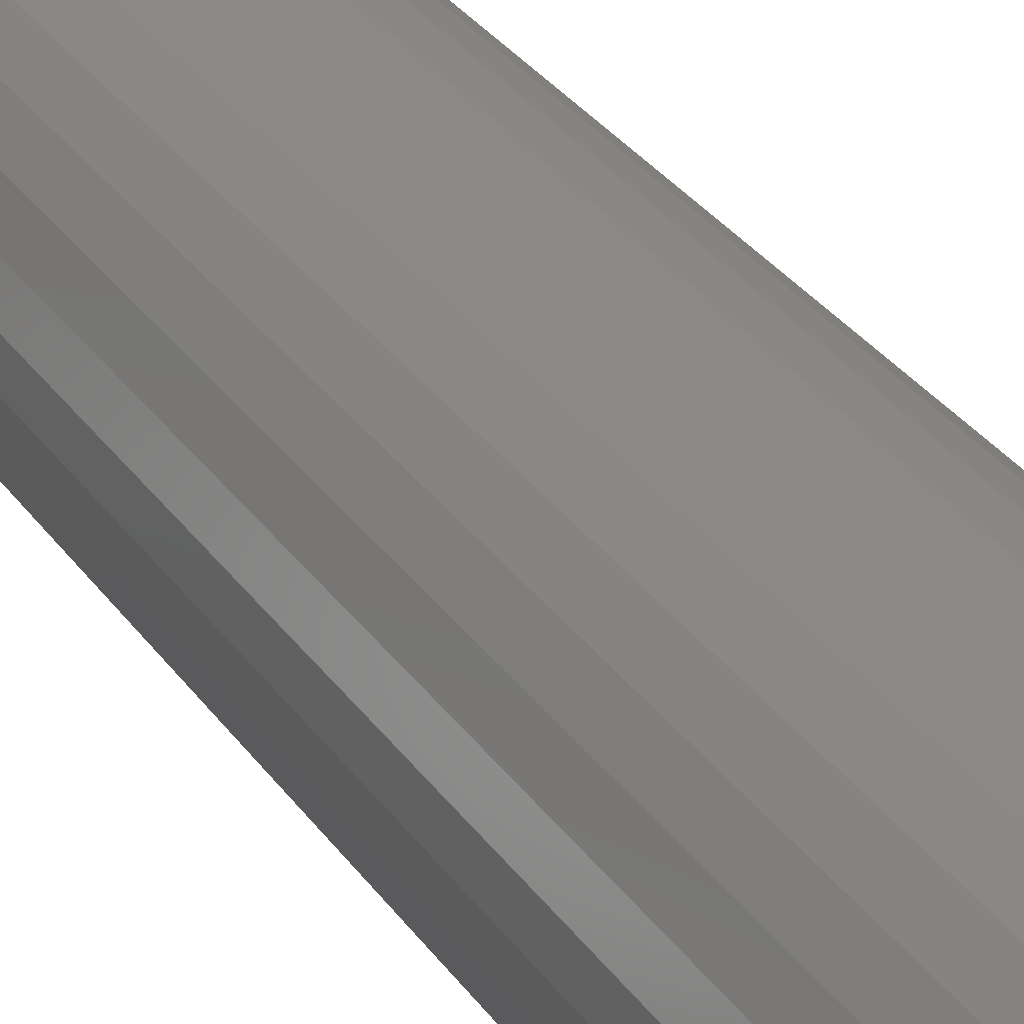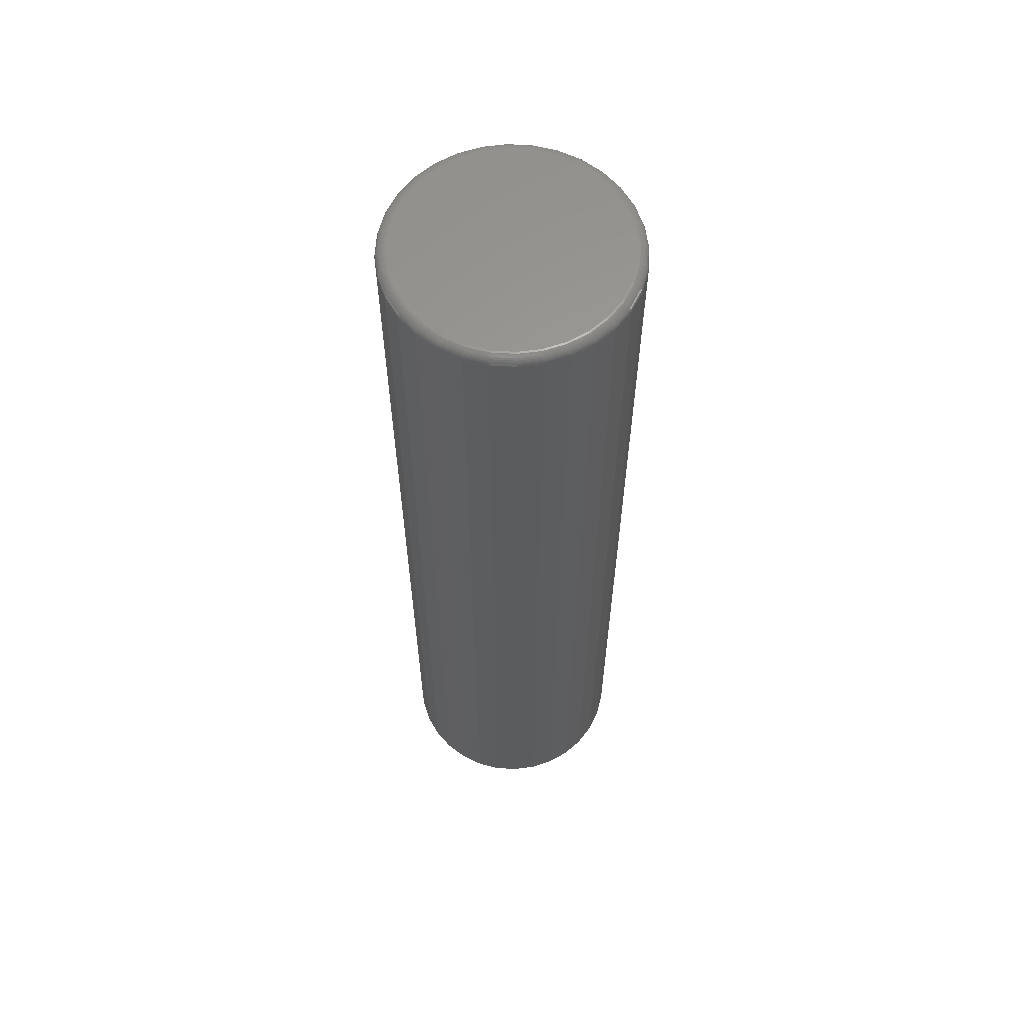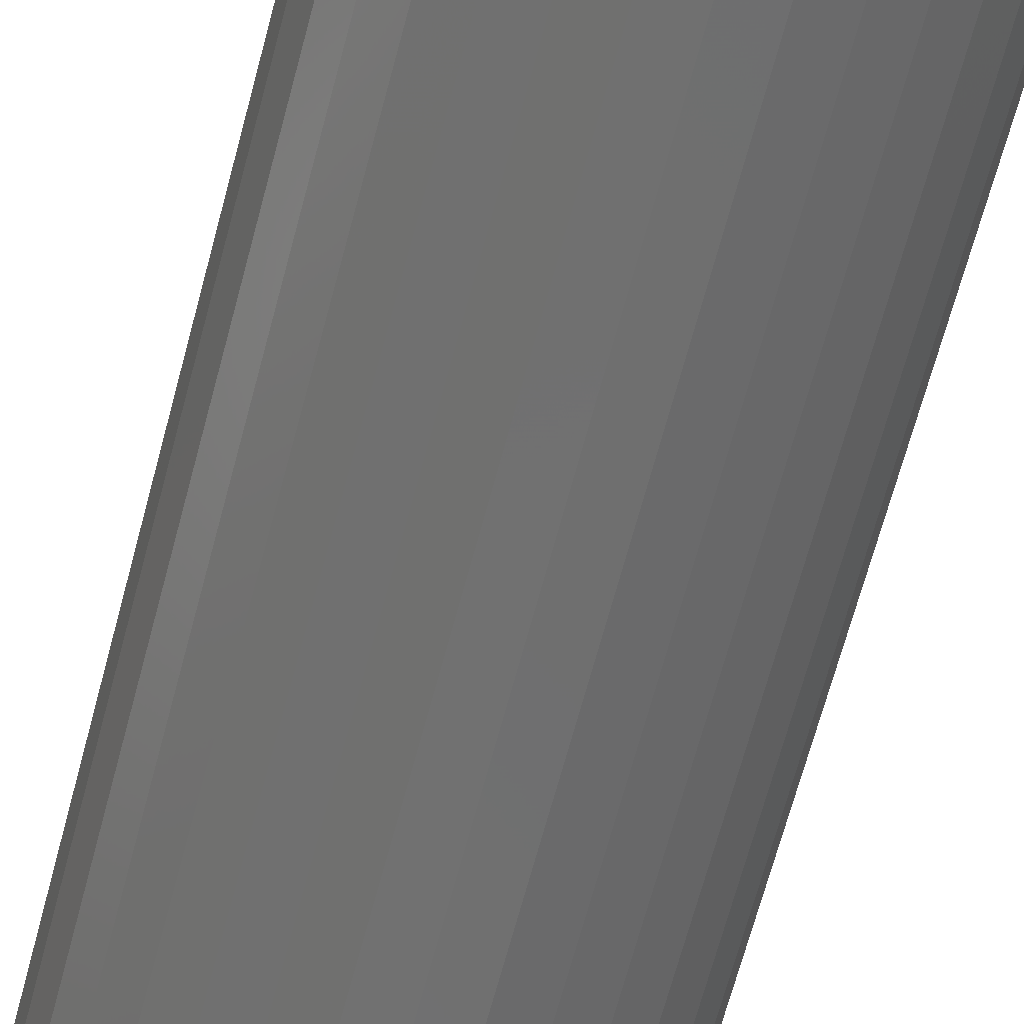
<metadata>
{"format":"stl","ext":"stl","renderer":"f3d","projection":"perspective","resolution":1024,"background":"white","views":[{"elev":30.6,"azim":151.7,"up":"+Y"},{"elev":61.0,"azim":-137.0,"up":"+Z"},{"elev":-62.1,"azim":-14.3,"up":"+Y"}]}
</metadata>
<code>
# stl→obj: 320 verts, 636 faces
v -0.01597 0.08525 0.75
v 0.01794 0.08525 0.75
v 0.0009868 0.08692 0.75
v -0.03228 0.08031 0.75
v 0.03425 0.08031 0.75
v -0.04731 0.07227 0.75
v 0.04928 0.07227 0.75
v -0.06048 0.06146 0.75
v 0.06245 0.06146 0.75
v 0.06245 -0.06146 0.75
v -0.04731 -0.07227 0.75
v 0.04928 -0.07227 0.75
v -0.03228 -0.08031 0.75
v 0.03425 -0.08031 0.75
v -0.01597 -0.08525 0.75
v 0.01794 -0.08525 0.75
v 0.0009868 -0.08692 0.75
v 0.07326 0.04829 0.75
v -0.07129 0.04829 0.75
v 0.08129 0.03326 0.75
v -0.07932 0.03326 0.75
v 0.08624 0.01696 0.75
v -0.08427 0.01696 0.75
v 0.08791 5.097e-17 0.75
v -0.08594 -7.151e-17 0.75
v 0.08624 -0.01696 0.75
v -0.08427 -0.01696 0.75
v 0.08129 -0.03326 0.75
v -0.07932 -0.03326 0.75
v 0.07326 -0.04829 0.75
v -0.07129 -0.04829 0.75
v -0.06048 -0.06146 0.75
v 0.09572 0 0
v 0.09572 -1.073e-16 0.7422
v 0.0939 -0.01848 0
v 0.0939 -0.01848 0.7422
v 0.08851 -0.03625 0
v 0.08851 -0.03625 0.7422
v 0.07976 -0.05263 0
v 0.07976 -0.05263 0.7422
v 0.06798 -0.06699 0
v 0.06798 -0.06699 0.7422
v 0.05362 -0.07877 0
v 0.05362 -0.07877 0.7422
v 0.03724 -0.08753 0
v 0.03724 -0.08753 0.7422
v 0.01947 -0.09292 0
v 0.01947 -0.09292 0.7422
v 0.0009868 -0.09474 0
v 0.0009868 -0.09474 0.7422
v -0.0175 -0.09292 0
v -0.0175 -0.09292 0.7422
v -0.03527 -0.08753 0
v -0.03527 -0.08753 0.7422
v -0.05165 -0.07877 0
v -0.05165 -0.07877 0.7422
v -0.066 -0.06699 0
v -0.066 -0.06699 0.7422
v -0.07778 -0.05263 0
v -0.07778 -0.05263 0.7422
v -0.08654 -0.03625 0
v -0.08654 -0.03625 0.7422
v -0.09193 -0.01848 0
v -0.09193 -0.01848 0.7422
v -0.09375 1.16e-17 0
v -0.09375 1.16e-17 0.7422
v -0.09193 0.01848 0
v -0.09193 0.01848 0.7422
v -0.08654 0.03625 0
v -0.08654 0.03625 0.7422
v -0.07778 0.05263 0
v -0.07778 0.05263 0.7422
v -0.066 0.06699 0
v -0.066 0.06699 0.7422
v -0.05165 0.07877 0
v -0.05165 0.07877 0.7422
v -0.03527 0.08753 0
v -0.03527 0.08753 0.7422
v -0.0175 0.09292 0
v -0.0175 0.09292 0.7422
v 0.0009868 0.09474 0
v 0.0009868 0.09474 0.7422
v 0.01947 0.09292 0
v 0.01947 0.09292 0.7422
v 0.03724 0.08753 0
v 0.03724 0.08753 0.7422
v 0.05362 0.07877 0
v 0.05362 0.07877 0.7422
v 0.06798 0.06699 0
v 0.06798 0.06699 0.7422
v 0.07976 0.05263 0
v 0.07976 0.05263 0.7422
v 0.08851 0.03625 0
v 0.08851 0.03625 0.7422
v 0.0939 0.01848 0
v 0.0939 0.01848 0.7422
v 0.08944 0 0.7498
v 0.08774 -0.01726 0.7498
v 0.0909 0 0.7494
v 0.08917 -0.01754 0.7494
v 0.09225 0 0.7487
v 0.0905 -0.0178 0.7487
v 0.09344 0 0.7477
v 0.09166 -0.01804 0.7477
v 0.09441 0 0.7465
v 0.09261 -0.01823 0.7465
v 0.09513 0 0.7452
v 0.09332 -0.01837 0.7452
v 0.09557 0 0.7437
v 0.09376 -0.01845 0.7437
v -0.08576 -0.01726 0.7498
v -0.08746 4.163e-17 0.7498
v -0.0872 -0.01754 0.7494
v -0.08893 3.469e-17 0.7494
v -0.08852 -0.0178 0.7487
v -0.09028 3.469e-17 0.7487
v -0.08969 -0.01804 0.7477
v -0.09146 4.163e-17 0.7477
v -0.09064 -0.01823 0.7465
v -0.09243 4.163e-17 0.7465
v -0.09135 -0.01837 0.7452
v -0.09316 3.469e-17 0.7452
v -0.09178 -0.01845 0.7437
v -0.0936 3.469e-17 0.7437
v -0.08073 -0.03385 0.7498
v -0.08208 -0.03441 0.7494
v -0.08333 -0.03493 0.7487
v -0.08442 -0.03538 0.7477
v -0.08532 -0.03575 0.7465
v -0.08599 -0.03603 0.7452
v -0.0864 -0.0362 0.7437
v -0.07256 -0.04914 0.7498
v -0.07377 -0.04995 0.7494
v -0.0749 -0.0507 0.7487
v -0.07588 -0.05136 0.7477
v -0.07669 -0.0519 0.7465
v -0.07729 -0.0523 0.7452
v -0.07766 -0.05255 0.7437
v -0.06156 -0.06254 0.7498
v -0.06259 -0.06358 0.7494
v -0.06355 -0.06453 0.7487
v -0.06438 -0.06537 0.7477
v -0.06507 -0.06606 0.7465
v -0.06558 -0.06657 0.7452
v -0.0659 -0.06688 0.7437
v -0.04815 -0.07354 0.7498
v -0.04897 -0.07476 0.7494
v -0.04972 -0.07588 0.7487
v -0.05037 -0.07687 0.7477
v -0.05091 -0.07768 0.7465
v -0.05132 -0.07828 0.7452
v -0.05156 -0.07865 0.7437
v -0.03286 -0.08172 0.7498
v -0.03342 -0.08307 0.7494
v -0.03394 -0.08432 0.7487
v -0.03439 -0.08541 0.7477
v -0.03476 -0.08631 0.7465
v -0.03504 -0.08698 0.7452
v -0.03521 -0.08739 0.7437
v -0.01627 -0.08675 0.7498
v -0.01655 -0.08819 0.7494
v -0.01682 -0.08951 0.7487
v -0.01705 -0.09067 0.7477
v -0.01724 -0.09163 0.7465
v -0.01738 -0.09233 0.7452
v -0.01747 -0.09277 0.7437
v 0.0009868 -0.08845 0.7498
v 0.0009868 -0.08991 0.7494
v 0.0009868 -0.09126 0.7487
v 0.0009868 -0.09245 0.7477
v 0.0009868 -0.09342 0.7465
v 0.0009868 -0.09414 0.7452
v 0.0009868 -0.09459 0.7437
v 0.01824 -0.08675 0.7498
v 0.01853 -0.08819 0.7494
v 0.01879 -0.08951 0.7487
v 0.01902 -0.09067 0.7477
v 0.01921 -0.09163 0.7465
v 0.01935 -0.09233 0.7452
v 0.01944 -0.09277 0.7437
v 0.03483 -0.08172 0.7498
v 0.0354 -0.08307 0.7494
v 0.03591 -0.08432 0.7487
v 0.03637 -0.08541 0.7477
v 0.03674 -0.08631 0.7465
v 0.03701 -0.08698 0.7452
v 0.03718 -0.08739 0.7437
v 0.05013 -0.07354 0.7498
v 0.05094 -0.07476 0.7494
v 0.05169 -0.07588 0.7487
v 0.05235 -0.07687 0.7477
v 0.05289 -0.07768 0.7465
v 0.05329 -0.07828 0.7452
v 0.05354 -0.07865 0.7437
v 0.06353 -0.06254 0.7498
v 0.06457 -0.06358 0.7494
v 0.06552 -0.06453 0.7487
v 0.06636 -0.06537 0.7477
v 0.06704 -0.06606 0.7465
v 0.06756 -0.06657 0.7452
v 0.06787 -0.06688 0.7437
v 0.07453 -0.04914 0.7498
v 0.07575 -0.04995 0.7494
v 0.07687 -0.0507 0.7487
v 0.07786 -0.05136 0.7477
v 0.07866 -0.0519 0.7465
v 0.07926 -0.0523 0.7452
v 0.07963 -0.05255 0.7437
v 0.0827 -0.03385 0.7498
v 0.08406 -0.03441 0.7494
v 0.0853 -0.03493 0.7487
v 0.0864 -0.03538 0.7477
v 0.0873 -0.03575 0.7465
v 0.08796 -0.03603 0.7452
v 0.08837 -0.0362 0.7437
v -0.08576 0.01726 0.7498
v -0.0872 0.01754 0.7494
v -0.08852 0.0178 0.7487
v -0.08969 0.01804 0.7477
v -0.09064 0.01823 0.7465
v -0.09135 0.01837 0.7452
v -0.09178 0.01845 0.7437
v 0.08774 0.01726 0.7498
v 0.08917 0.01754 0.7494
v 0.0905 0.0178 0.7487
v 0.09166 0.01804 0.7477
v 0.09261 0.01823 0.7465
v 0.09332 0.01837 0.7452
v 0.09376 0.01845 0.7437
v 0.0827 0.03385 0.7498
v 0.08406 0.03441 0.7494
v 0.0853 0.03493 0.7487
v 0.0864 0.03538 0.7477
v 0.0873 0.03575 0.7465
v 0.08796 0.03603 0.7452
v 0.08837 0.0362 0.7437
v 0.07453 0.04914 0.7498
v 0.07575 0.04995 0.7494
v 0.07687 0.0507 0.7487
v 0.07786 0.05136 0.7477
v 0.07866 0.0519 0.7465
v 0.07926 0.0523 0.7452
v 0.07963 0.05255 0.7437
v 0.06353 0.06254 0.7498
v 0.06457 0.06358 0.7494
v 0.06552 0.06453 0.7487
v 0.06636 0.06537 0.7477
v 0.06704 0.06606 0.7465
v 0.06756 0.06657 0.7452
v 0.06787 0.06688 0.7437
v 0.05013 0.07354 0.7498
v 0.05094 0.07476 0.7494
v 0.05169 0.07588 0.7487
v 0.05235 0.07687 0.7477
v 0.05289 0.07768 0.7465
v 0.05329 0.07828 0.7452
v 0.05354 0.07865 0.7437
v 0.03483 0.08172 0.7498
v 0.0354 0.08307 0.7494
v 0.03591 0.08432 0.7487
v 0.03637 0.08541 0.7477
v 0.03674 0.08631 0.7465
v 0.03701 0.08698 0.7452
v 0.03718 0.08739 0.7437
v 0.01824 0.08675 0.7498
v 0.01853 0.08819 0.7494
v 0.01879 0.08951 0.7487
v 0.01902 0.09067 0.7477
v 0.01921 0.09163 0.7465
v 0.01935 0.09233 0.7452
v 0.01944 0.09277 0.7437
v 0.0009868 0.08845 0.7498
v 0.0009868 0.08991 0.7494
v 0.0009868 0.09126 0.7487
v 0.0009868 0.09245 0.7477
v 0.0009868 0.09342 0.7465
v 0.0009868 0.09414 0.7452
v 0.0009868 0.09459 0.7437
v -0.01627 0.08675 0.7498
v -0.01655 0.08819 0.7494
v -0.01682 0.08951 0.7487
v -0.01705 0.09067 0.7477
v -0.01724 0.09163 0.7465
v -0.01738 0.09233 0.7452
v -0.01747 0.09277 0.7437
v -0.03286 0.08172 0.7498
v -0.03342 0.08307 0.7494
v -0.03394 0.08432 0.7487
v -0.03439 0.08541 0.7477
v -0.03476 0.08631 0.7465
v -0.03504 0.08698 0.7452
v -0.03521 0.08739 0.7437
v -0.04815 0.07354 0.7498
v -0.04897 0.07476 0.7494
v -0.04972 0.07588 0.7487
v -0.05037 0.07687 0.7477
v -0.05091 0.07768 0.7465
v -0.05132 0.07828 0.7452
v -0.05156 0.07865 0.7437
v -0.06156 0.06254 0.7498
v -0.06259 0.06358 0.7494
v -0.06355 0.06453 0.7487
v -0.06438 0.06537 0.7477
v -0.06507 0.06606 0.7465
v -0.06558 0.06657 0.7452
v -0.0659 0.06688 0.7437
v -0.07256 0.04914 0.7498
v -0.07377 0.04995 0.7494
v -0.0749 0.0507 0.7487
v -0.07588 0.05136 0.7477
v -0.07669 0.0519 0.7465
v -0.07729 0.0523 0.7452
v -0.07766 0.05255 0.7437
v -0.08073 0.03385 0.7498
v -0.08208 0.03441 0.7494
v -0.08333 0.03493 0.7487
v -0.08442 0.03538 0.7477
v -0.08532 0.03575 0.7465
v -0.08599 0.03603 0.7452
v -0.0864 0.0362 0.7437
f 1 2 3
f 2 1 4
f 2 4 5
f 5 4 6
f 5 6 7
f 7 6 8
f 7 8 9
f 10 11 12
f 12 11 13
f 12 13 14
f 14 13 15
f 14 15 16
f 16 15 17
f 9 8 18
f 18 8 19
f 18 19 20
f 20 19 21
f 20 21 22
f 22 21 23
f 22 23 24
f 24 23 25
f 24 25 26
f 26 25 27
f 26 27 28
f 28 27 29
f 28 29 30
f 30 29 31
f 30 31 10
f 10 31 32
f 10 32 11
f 33 34 35
f 35 34 36
f 35 36 37
f 37 36 38
f 37 38 39
f 39 38 40
f 39 40 41
f 41 40 42
f 41 42 43
f 43 42 44
f 43 44 45
f 45 44 46
f 45 46 47
f 47 46 48
f 47 48 49
f 49 48 50
f 49 50 51
f 51 50 52
f 51 52 53
f 53 52 54
f 53 54 55
f 55 54 56
f 55 56 57
f 57 56 58
f 57 58 59
f 59 58 60
f 59 60 61
f 61 60 62
f 61 62 63
f 63 62 64
f 63 64 65
f 65 64 66
f 65 66 67
f 67 66 68
f 67 68 69
f 69 68 70
f 69 70 71
f 71 70 72
f 71 72 73
f 73 72 74
f 73 74 75
f 75 74 76
f 75 76 77
f 77 76 78
f 77 78 79
f 79 78 80
f 79 80 81
f 81 80 82
f 81 82 83
f 83 82 84
f 83 84 85
f 85 84 86
f 85 86 87
f 87 86 88
f 87 88 89
f 89 88 90
f 89 90 91
f 91 90 92
f 91 92 93
f 93 92 94
f 93 94 95
f 95 94 96
f 95 96 33
f 33 96 34
f 24 26 97
f 97 26 98
f 97 98 99
f 99 98 100
f 99 100 101
f 101 100 102
f 101 102 103
f 103 102 104
f 103 104 105
f 105 104 106
f 105 106 107
f 107 106 108
f 107 108 109
f 109 108 110
f 109 110 34
f 34 110 36
f 27 25 111
f 111 25 112
f 111 112 113
f 113 112 114
f 113 114 115
f 115 114 116
f 115 116 117
f 117 116 118
f 117 118 119
f 119 118 120
f 119 120 121
f 121 120 122
f 121 122 123
f 123 122 124
f 123 124 64
f 64 124 66
f 29 27 125
f 125 27 111
f 125 111 126
f 126 111 113
f 126 113 127
f 127 113 115
f 127 115 128
f 128 115 117
f 128 117 129
f 129 117 119
f 129 119 130
f 130 119 121
f 130 121 131
f 131 121 123
f 131 123 62
f 62 123 64
f 31 29 132
f 132 29 125
f 132 125 133
f 133 125 126
f 133 126 134
f 134 126 127
f 134 127 135
f 135 127 128
f 135 128 136
f 136 128 129
f 136 129 137
f 137 129 130
f 137 130 138
f 138 130 131
f 138 131 60
f 60 131 62
f 32 31 139
f 139 31 132
f 139 132 140
f 140 132 133
f 140 133 141
f 141 133 134
f 141 134 142
f 142 134 135
f 142 135 143
f 143 135 136
f 143 136 144
f 144 136 137
f 144 137 145
f 145 137 138
f 145 138 58
f 58 138 60
f 11 32 146
f 146 32 139
f 146 139 147
f 147 139 140
f 147 140 148
f 148 140 141
f 148 141 149
f 149 141 142
f 149 142 150
f 150 142 143
f 150 143 151
f 151 143 144
f 151 144 152
f 152 144 145
f 152 145 56
f 56 145 58
f 13 11 153
f 153 11 146
f 153 146 154
f 154 146 147
f 154 147 155
f 155 147 148
f 155 148 156
f 156 148 149
f 156 149 157
f 157 149 150
f 157 150 158
f 158 150 151
f 158 151 159
f 159 151 152
f 159 152 54
f 54 152 56
f 15 13 160
f 160 13 153
f 160 153 161
f 161 153 154
f 161 154 162
f 162 154 155
f 162 155 163
f 163 155 156
f 163 156 164
f 164 156 157
f 164 157 165
f 165 157 158
f 165 158 166
f 166 158 159
f 166 159 52
f 52 159 54
f 17 15 167
f 167 15 160
f 167 160 168
f 168 160 161
f 168 161 169
f 169 161 162
f 169 162 170
f 170 162 163
f 170 163 171
f 171 163 164
f 171 164 172
f 172 164 165
f 172 165 173
f 173 165 166
f 173 166 50
f 50 166 52
f 16 17 174
f 174 17 167
f 174 167 175
f 175 167 168
f 175 168 176
f 176 168 169
f 176 169 177
f 177 169 170
f 177 170 178
f 178 170 171
f 178 171 179
f 179 171 172
f 179 172 180
f 180 172 173
f 180 173 48
f 48 173 50
f 14 16 181
f 181 16 174
f 181 174 182
f 182 174 175
f 182 175 183
f 183 175 176
f 183 176 184
f 184 176 177
f 184 177 185
f 185 177 178
f 185 178 186
f 186 178 179
f 186 179 187
f 187 179 180
f 187 180 46
f 46 180 48
f 12 14 188
f 188 14 181
f 188 181 189
f 189 181 182
f 189 182 190
f 190 182 183
f 190 183 191
f 191 183 184
f 191 184 192
f 192 184 185
f 192 185 193
f 193 185 186
f 193 186 194
f 194 186 187
f 194 187 44
f 44 187 46
f 10 12 195
f 195 12 188
f 195 188 196
f 196 188 189
f 196 189 197
f 197 189 190
f 197 190 198
f 198 190 191
f 198 191 199
f 199 191 192
f 199 192 200
f 200 192 193
f 200 193 201
f 201 193 194
f 201 194 42
f 42 194 44
f 30 10 202
f 202 10 195
f 202 195 203
f 203 195 196
f 203 196 204
f 204 196 197
f 204 197 205
f 205 197 198
f 205 198 206
f 206 198 199
f 206 199 207
f 207 199 200
f 207 200 208
f 208 200 201
f 208 201 40
f 40 201 42
f 28 30 209
f 209 30 202
f 209 202 210
f 210 202 203
f 210 203 211
f 211 203 204
f 211 204 212
f 212 204 205
f 212 205 213
f 213 205 206
f 213 206 214
f 214 206 207
f 214 207 215
f 215 207 208
f 215 208 38
f 38 208 40
f 26 28 98
f 98 28 209
f 98 209 100
f 100 209 210
f 100 210 102
f 102 210 211
f 102 211 104
f 104 211 212
f 104 212 106
f 106 212 213
f 106 213 108
f 108 213 214
f 108 214 110
f 110 214 215
f 110 215 36
f 36 215 38
f 25 23 112
f 112 23 216
f 112 216 114
f 114 216 217
f 114 217 116
f 116 217 218
f 116 218 118
f 118 218 219
f 118 219 120
f 120 219 220
f 120 220 122
f 122 220 221
f 122 221 124
f 124 221 222
f 124 222 66
f 66 222 68
f 22 24 223
f 223 24 97
f 223 97 224
f 224 97 99
f 224 99 225
f 225 99 101
f 225 101 226
f 226 101 103
f 226 103 227
f 227 103 105
f 227 105 228
f 228 105 107
f 228 107 229
f 229 107 109
f 229 109 96
f 96 109 34
f 20 22 230
f 230 22 223
f 230 223 231
f 231 223 224
f 231 224 232
f 232 224 225
f 232 225 233
f 233 225 226
f 233 226 234
f 234 226 227
f 234 227 235
f 235 227 228
f 235 228 236
f 236 228 229
f 236 229 94
f 94 229 96
f 18 20 237
f 237 20 230
f 237 230 238
f 238 230 231
f 238 231 239
f 239 231 232
f 239 232 240
f 240 232 233
f 240 233 241
f 241 233 234
f 241 234 242
f 242 234 235
f 242 235 243
f 243 235 236
f 243 236 92
f 92 236 94
f 9 18 244
f 244 18 237
f 244 237 245
f 245 237 238
f 245 238 246
f 246 238 239
f 246 239 247
f 247 239 240
f 247 240 248
f 248 240 241
f 248 241 249
f 249 241 242
f 249 242 250
f 250 242 243
f 250 243 90
f 90 243 92
f 7 9 251
f 251 9 244
f 251 244 252
f 252 244 245
f 252 245 253
f 253 245 246
f 253 246 254
f 254 246 247
f 254 247 255
f 255 247 248
f 255 248 256
f 256 248 249
f 256 249 257
f 257 249 250
f 257 250 88
f 88 250 90
f 5 7 258
f 258 7 251
f 258 251 259
f 259 251 252
f 259 252 260
f 260 252 253
f 260 253 261
f 261 253 254
f 261 254 262
f 262 254 255
f 262 255 263
f 263 255 256
f 263 256 264
f 264 256 257
f 264 257 86
f 86 257 88
f 2 5 265
f 265 5 258
f 265 258 266
f 266 258 259
f 266 259 267
f 267 259 260
f 267 260 268
f 268 260 261
f 268 261 269
f 269 261 262
f 269 262 270
f 270 262 263
f 270 263 271
f 271 263 264
f 271 264 84
f 84 264 86
f 3 2 272
f 272 2 265
f 272 265 273
f 273 265 266
f 273 266 274
f 274 266 267
f 274 267 275
f 275 267 268
f 275 268 276
f 276 268 269
f 276 269 277
f 277 269 270
f 277 270 278
f 278 270 271
f 278 271 82
f 82 271 84
f 1 3 279
f 279 3 272
f 279 272 280
f 280 272 273
f 280 273 281
f 281 273 274
f 281 274 282
f 282 274 275
f 282 275 283
f 283 275 276
f 283 276 284
f 284 276 277
f 284 277 285
f 285 277 278
f 285 278 80
f 80 278 82
f 4 1 286
f 286 1 279
f 286 279 287
f 287 279 280
f 287 280 288
f 288 280 281
f 288 281 289
f 289 281 282
f 289 282 290
f 290 282 283
f 290 283 291
f 291 283 284
f 291 284 292
f 292 284 285
f 292 285 78
f 78 285 80
f 6 4 293
f 293 4 286
f 293 286 294
f 294 286 287
f 294 287 295
f 295 287 288
f 295 288 296
f 296 288 289
f 296 289 297
f 297 289 290
f 297 290 298
f 298 290 291
f 298 291 299
f 299 291 292
f 299 292 76
f 76 292 78
f 8 6 300
f 300 6 293
f 300 293 301
f 301 293 294
f 301 294 302
f 302 294 295
f 302 295 303
f 303 295 296
f 303 296 304
f 304 296 297
f 304 297 305
f 305 297 298
f 305 298 306
f 306 298 299
f 306 299 74
f 74 299 76
f 19 8 307
f 307 8 300
f 307 300 308
f 308 300 301
f 308 301 309
f 309 301 302
f 309 302 310
f 310 302 303
f 310 303 311
f 311 303 304
f 311 304 312
f 312 304 305
f 312 305 313
f 313 305 306
f 313 306 72
f 72 306 74
f 21 19 314
f 314 19 307
f 314 307 315
f 315 307 308
f 315 308 316
f 316 308 309
f 316 309 317
f 317 309 310
f 317 310 318
f 318 310 311
f 318 311 319
f 319 311 312
f 319 312 320
f 320 312 313
f 320 313 70
f 70 313 72
f 23 21 216
f 216 21 314
f 216 314 217
f 217 314 315
f 217 315 218
f 218 315 316
f 218 316 219
f 219 316 317
f 219 317 220
f 220 317 318
f 220 318 221
f 221 318 319
f 221 319 222
f 222 319 320
f 222 320 68
f 68 320 70
f 81 83 79
f 77 79 83
f 85 77 83
f 75 77 85
f 87 75 85
f 45 53 43
f 51 53 45
f 47 51 45
f 49 51 47
f 53 55 43
f 43 55 57
f 43 57 41
f 41 57 59
f 41 59 39
f 39 59 61
f 39 61 37
f 37 61 63
f 37 63 35
f 35 63 65
f 35 65 33
f 33 65 67
f 33 67 95
f 95 67 69
f 95 69 93
f 93 69 71
f 93 71 91
f 91 71 73
f 91 73 89
f 89 73 75
f 89 75 87

</code>
